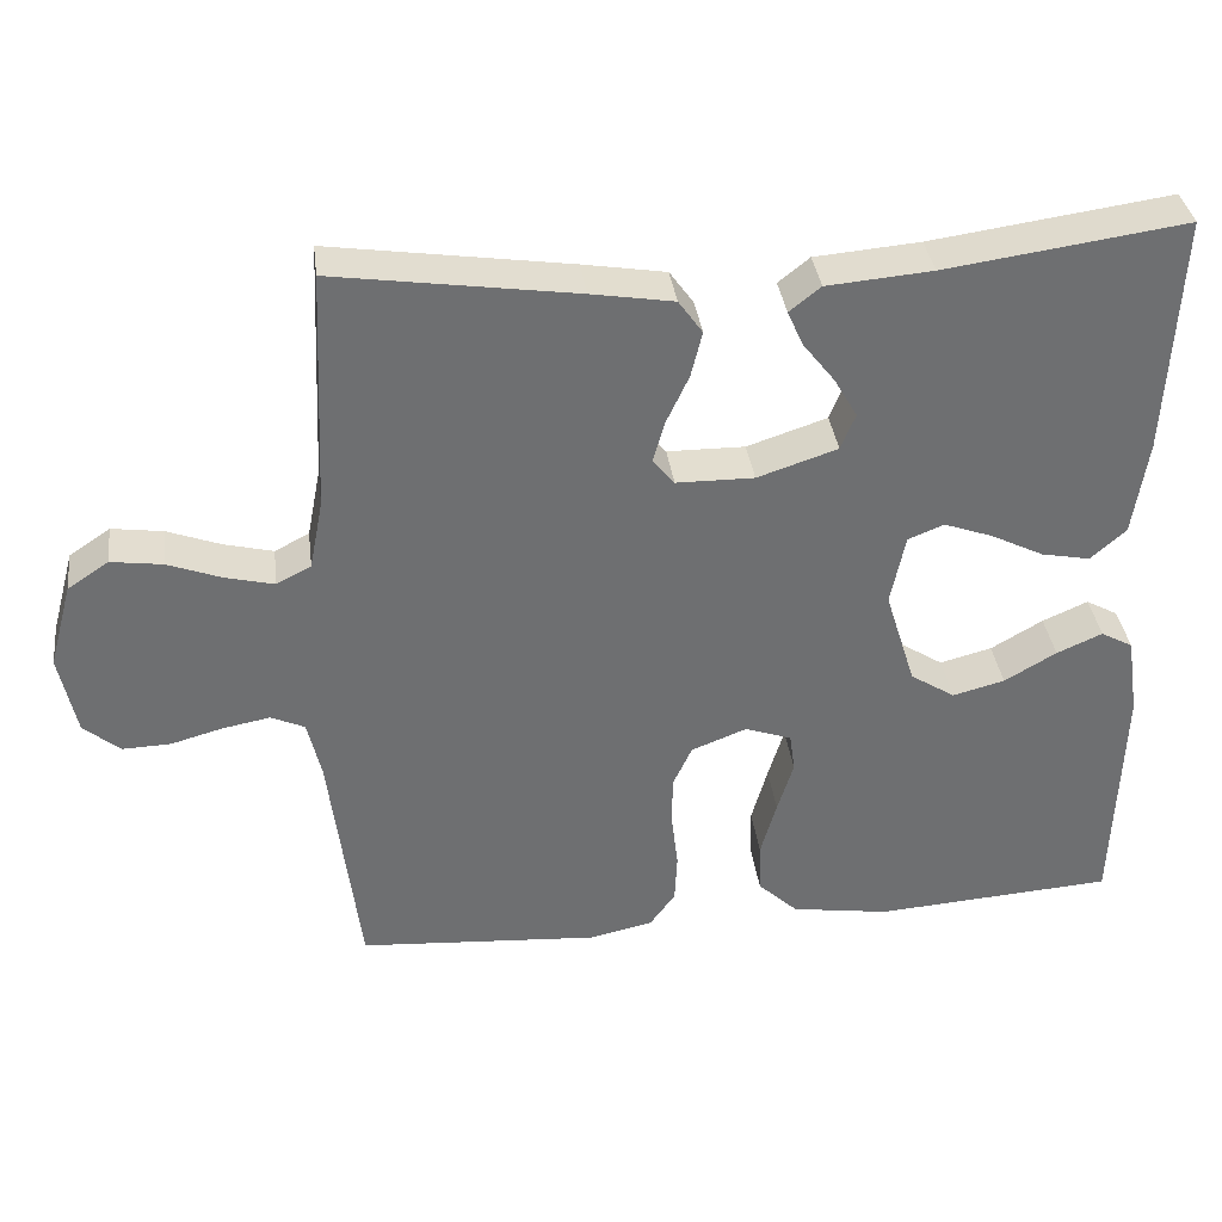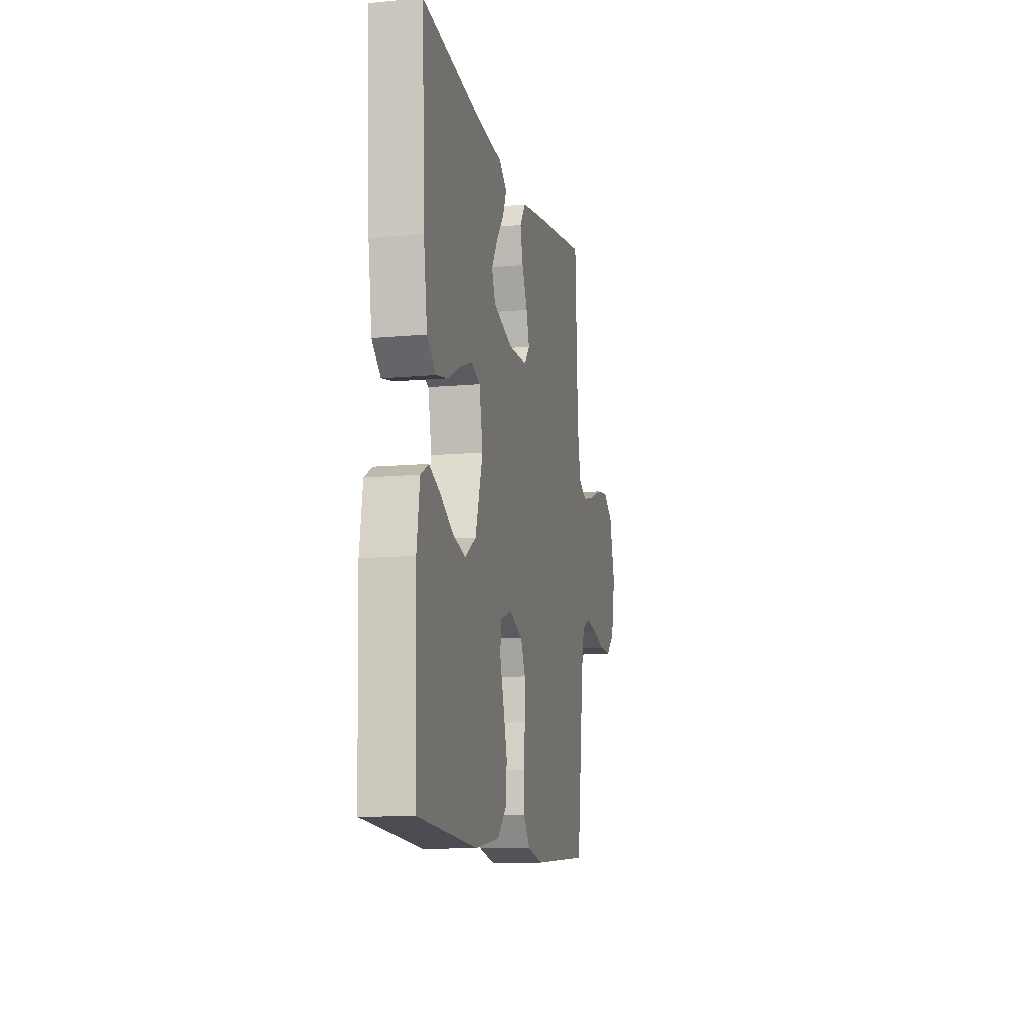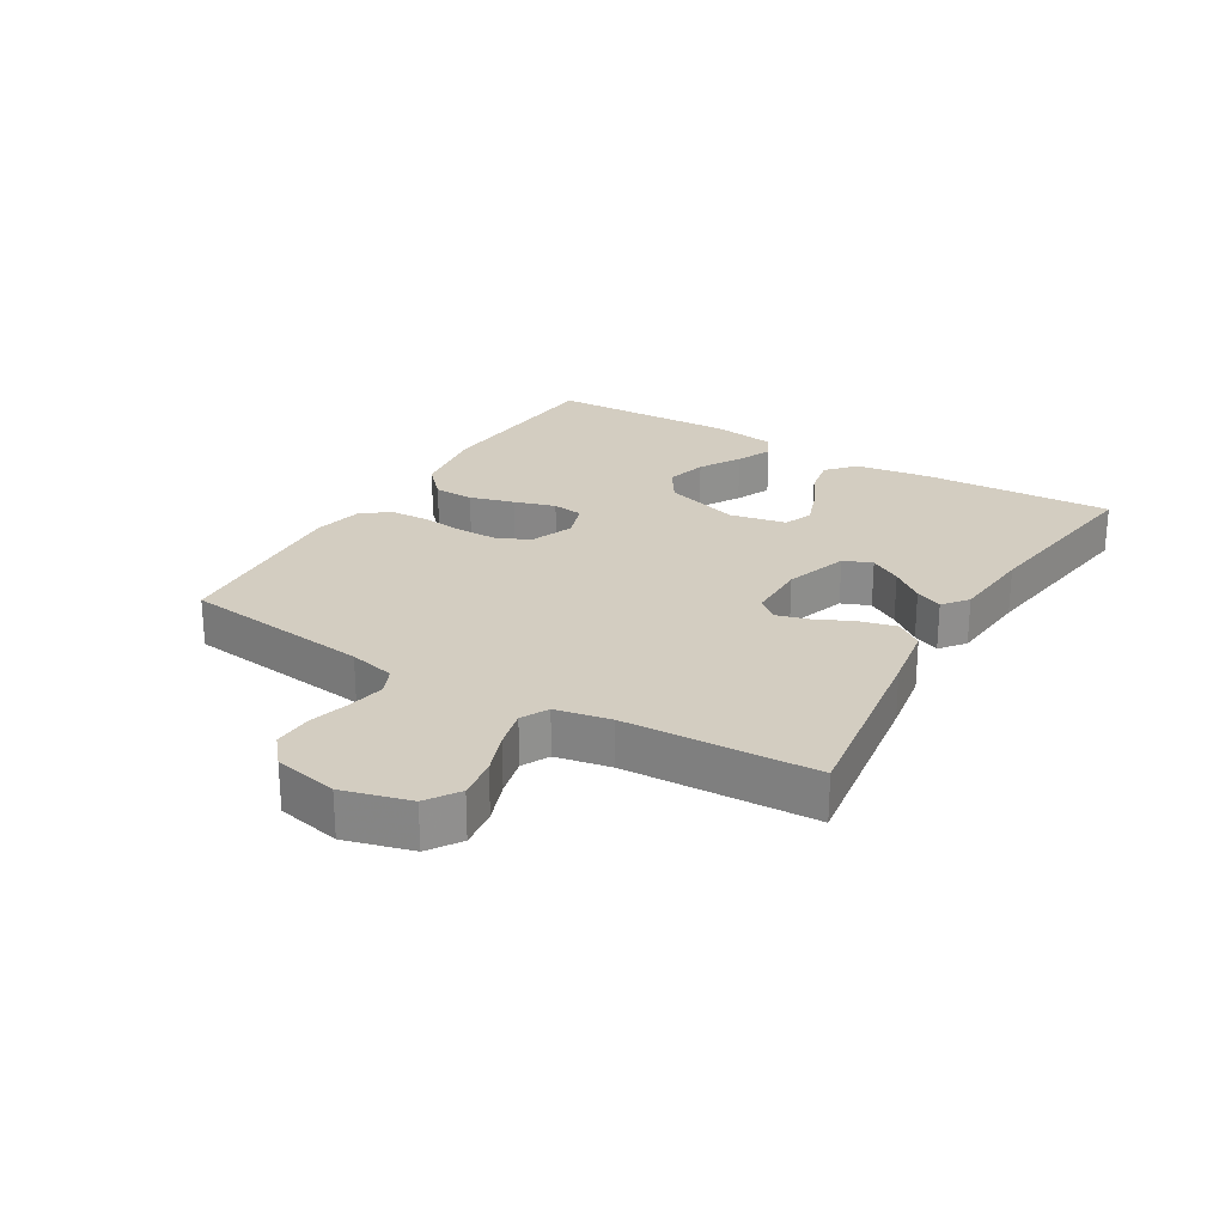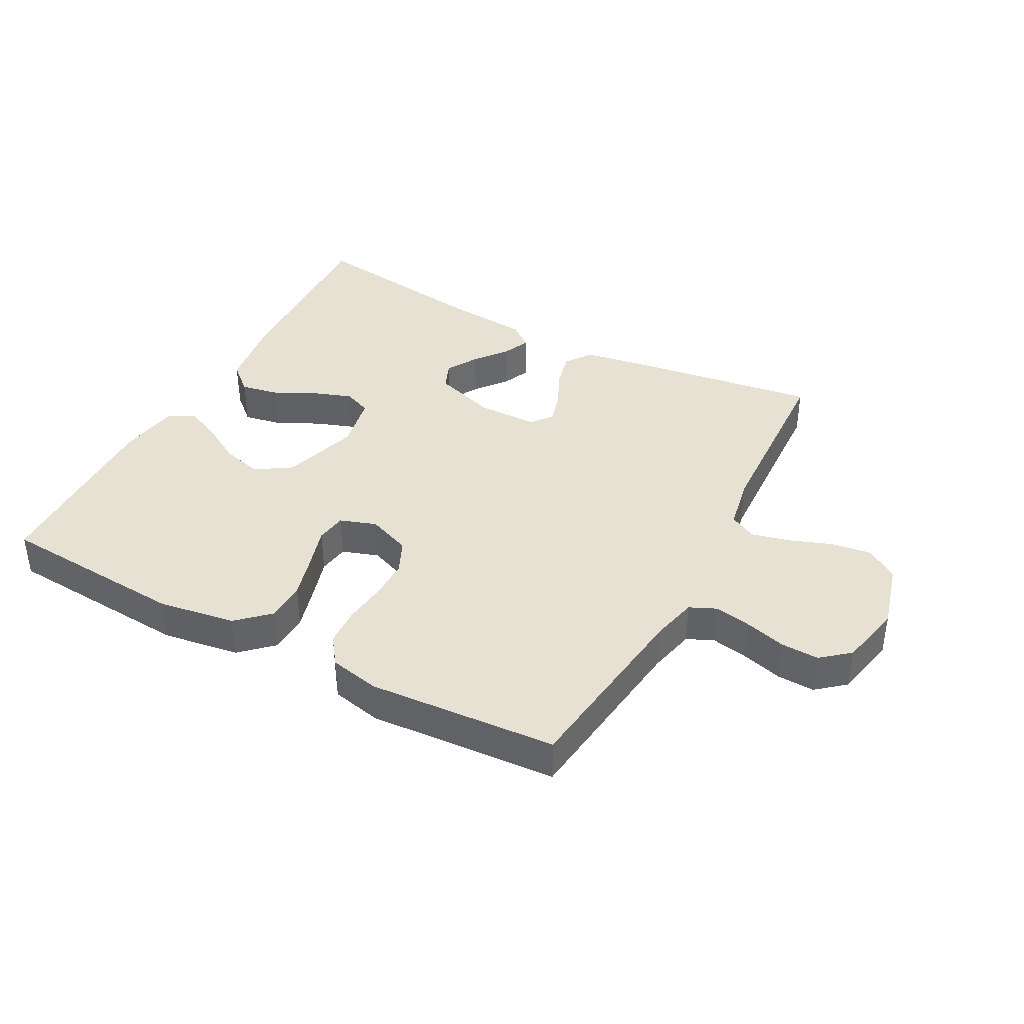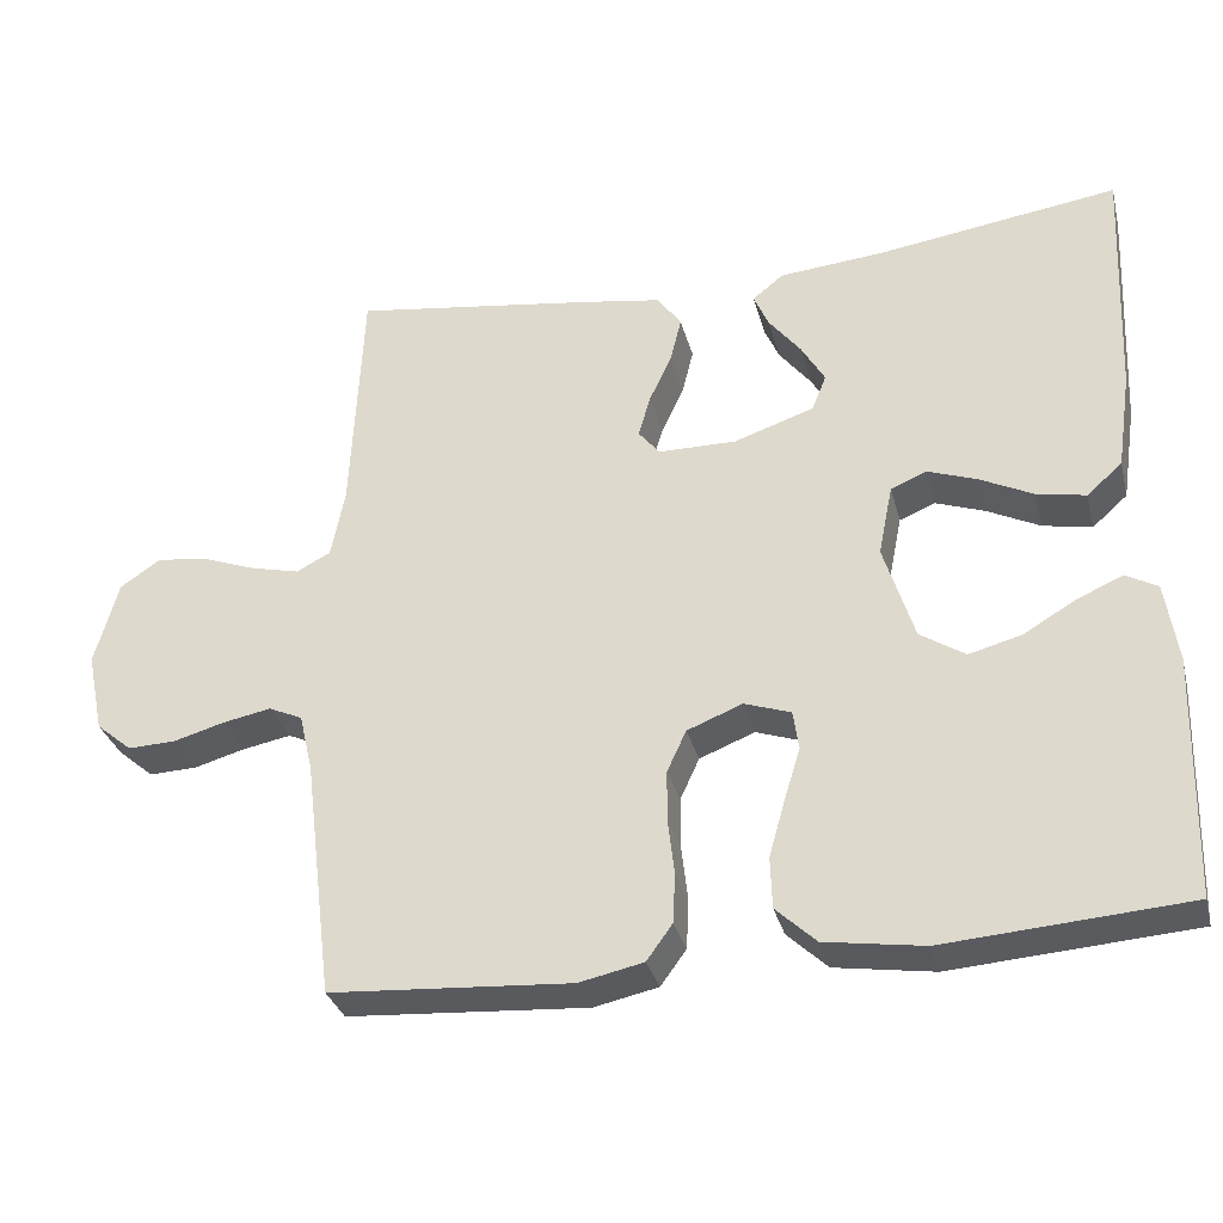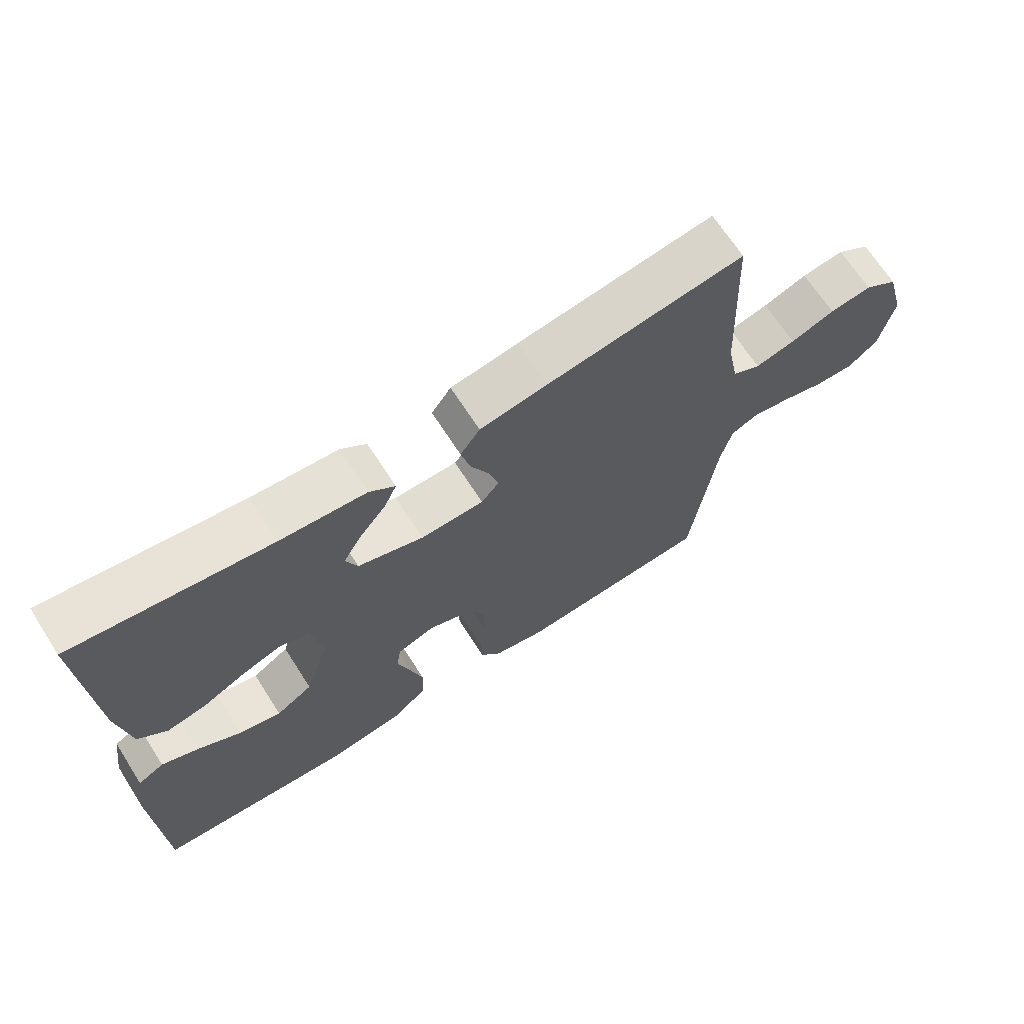
<metadata>
{"format":"obj","ext":"obj","renderer":"f3d","projection":"perspective","resolution":1024,"background":"white","views":[{"elev":35.8,"azim":-7.3,"up":"+Z"},{"elev":-11.6,"azim":102.4,"up":"+Z"},{"elev":24.8,"azim":-59.1,"up":"+Y"},{"elev":39.4,"azim":-151.8,"up":"+Y"},{"elev":-32.2,"azim":14.2,"up":"+Z"},{"elev":68.0,"azim":147.3,"up":"+Z"}]}
</metadata>
<code>
v -0.5 0.07 0.5
v -0.2 0.07 0.456
v -0.097 0.07 0.439
v -0.067 0.07 0.397
v -0.081 0.07 0.34
v -0.109 0.07 0.28
v -0.124 0.07 0.228
v -0.097 0.07 0.195
v 0 0.07 0.194
v 0.1 0.07 0.227
v 0.118 0.07 0.272
v 0.089 0.07 0.322
v 0.049 0.07 0.373
v 0.03 0.07 0.416
v 0.069 0.07 0.447
v 0.2 0.07 0.458
v 0.5 0.07 0.5
v 0.486 0.07 0.2
v 0.468 0.07 0.079
v 0.424 0.07 0.04
v 0.363 0.07 0.052
v 0.297 0.07 0.085
v 0.236 0.07 0.107
v 0.191 0.07 0.089
v 0.173 0.07 0
v 0.211 0.07 -0.122
v 0.267 0.07 -0.158
v 0.332 0.07 -0.141
v 0.397 0.07 -0.103
v 0.454 0.07 -0.078
v 0.494 0.07 -0.1
v 0.509 0.07 -0.2
v 0.5 0.07 -0.5
v 0.2 0.07 -0.521
v 0.077 0.07 -0.502
v 0.027 0.07 -0.455
v 0.025 0.07 -0.391
v 0.045 0.07 -0.32
v 0.065 0.07 -0.255
v 0.058 0.07 -0.206
v 0 0.07 -0.186
v -0.069 0.07 -0.213
v -0.093 0.07 -0.265
v -0.093 0.07 -0.33
v -0.085 0.07 -0.398
v -0.088 0.07 -0.46
v -0.12 0.07 -0.504
v -0.2 0.07 -0.521
v -0.5 0.07 -0.5
v -0.537 0.07 -0.2
v -0.554 0.07 -0.127
v -0.596 0.07 -0.108
v -0.655 0.07 -0.119
v -0.72 0.07 -0.137
v -0.78 0.07 -0.139
v -0.825 0.07 -0.101
v -0.846 0.07 0
v -0.817 0.07 0.106
v -0.766 0.07 0.14
v -0.702 0.07 0.131
v -0.635 0.07 0.106
v -0.574 0.07 0.091
v -0.531 0.07 0.113
v -0.514 0.07 0.2
v -0.5 0 0.5
v -0.2 0 0.456
v -0.097 0 0.439
v -0.067 0 0.397
v -0.081 0 0.34
v -0.109 0 0.28
v -0.124 0 0.228
v -0.097 0 0.195
v 0 0 0.194
v 0.1 0 0.227
v 0.118 0 0.272
v 0.089 0 0.322
v 0.049 0 0.373
v 0.03 0 0.416
v 0.069 0 0.447
v 0.2 0 0.458
v 0.5 0 0.5
v 0.486 0 0.2
v 0.468 0 0.079
v 0.424 0 0.04
v 0.363 0 0.052
v 0.297 0 0.085
v 0.236 0 0.107
v 0.191 0 0.089
v 0.173 0 0
v 0.211 0 -0.122
v 0.267 0 -0.158
v 0.332 0 -0.141
v 0.397 0 -0.103
v 0.454 0 -0.078
v 0.494 0 -0.1
v 0.509 0 -0.2
v 0.5 0 -0.5
v 0.2 0 -0.521
v 0.077 0 -0.502
v 0.027 0 -0.455
v 0.025 0 -0.391
v 0.045 0 -0.32
v 0.065 0 -0.255
v 0.058 0 -0.206
v 0 0 -0.186
v -0.069 0 -0.213
v -0.093 0 -0.265
v -0.093 0 -0.33
v -0.085 0 -0.398
v -0.088 0 -0.46
v -0.12 0 -0.504
v -0.2 0 -0.521
v -0.5 0 -0.5
v -0.537 0 -0.2
v -0.554 0 -0.127
v -0.596 0 -0.108
v -0.655 0 -0.119
v -0.72 0 -0.137
v -0.78 0 -0.139
v -0.825 0 -0.101
v -0.846 0 0
v -0.817 0 0.106
v -0.766 0 0.14
v -0.702 0 0.131
v -0.635 0 0.106
v -0.574 0 0.091
v -0.531 0 0.113
v -0.514 0 0.2
f 58 59 60 61
f 58 61 62
f 57 58 62
f 56 57 62
f 53 54 55 56
f 52 53 56 62
f 51 52 62 63
f 47 48 49 50
f 44 45 46 47
f 43 44 47 50
f 42 43 50 51
f 36 37 38 39
f 34 35 36 39
f 34 39 40
f 33 34 40
f 32 33 40
f 28 29 30 31
f 27 28 31 32
f 19 20 21 22
f 19 22 23
f 16 17 18 19
f 16 19 23
f 15 16 23 24
f 12 13 14 15
f 11 12 15
f 3 4 5 6
f 3 6 7
f 64 1 2 3
f 64 3 7
f 63 64 7 8
f 41 42 51 63
f 41 63 8 9
f 27 32 40 41
f 26 27 41
f 25 26 41 9
f 24 25 9 10
f 11 15 24
f 10 11 24
f 125 124 123 122
f 126 125 122
f 126 122 121
f 126 121 120
f 120 119 118 117
f 126 120 117 116
f 127 126 116 115
f 114 113 112 111
f 111 110 109 108
f 114 111 108 107
f 115 114 107 106
f 103 102 101 100
f 103 100 99 98
f 104 103 98
f 104 98 97
f 104 97 96
f 95 94 93 92
f 96 95 92 91
f 86 85 84 83
f 87 86 83
f 83 82 81 80
f 87 83 80
f 88 87 80 79
f 79 78 77 76
f 79 76 75
f 70 69 68 67
f 71 70 67
f 67 66 65 128
f 71 67 128
f 72 71 128 127
f 127 115 106 105
f 73 72 127 105
f 105 104 96 91
f 105 91 90
f 73 105 90 89
f 74 73 89 88
f 88 79 75
f 88 75 74
f 1 65 66 2
f 2 66 67 3
f 3 67 68 4
f 4 68 69 5
f 5 69 70 6
f 6 70 71 7
f 7 71 72 8
f 8 72 73 9
f 9 73 74 10
f 10 74 75 11
f 11 75 76 12
f 12 76 77 13
f 13 77 78 14
f 14 78 79 15
f 15 79 80 16
f 16 80 81 17
f 17 81 82 18
f 18 82 83 19
f 19 83 84 20
f 20 84 85 21
f 21 85 86 22
f 22 86 87 23
f 23 87 88 24
f 24 88 89 25
f 25 89 90 26
f 26 90 91 27
f 27 91 92 28
f 28 92 93 29
f 29 93 94 30
f 30 94 95 31
f 31 95 96 32
f 32 96 97 33
f 33 97 98 34
f 34 98 99 35
f 35 99 100 36
f 36 100 101 37
f 37 101 102 38
f 38 102 103 39
f 39 103 104 40
f 40 104 105 41
f 41 105 106 42
f 42 106 107 43
f 43 107 108 44
f 44 108 109 45
f 45 109 110 46
f 46 110 111 47
f 47 111 112 48
f 48 112 113 49
f 49 113 114 50
f 50 114 115 51
f 51 115 116 52
f 52 116 117 53
f 53 117 118 54
f 54 118 119 55
f 55 119 120 56
f 56 120 121 57
f 57 121 122 58
f 58 122 123 59
f 59 123 124 60
f 60 124 125 61
f 61 125 126 62
f 62 126 127 63
f 63 127 128 64
f 64 128 65 1

</code>
